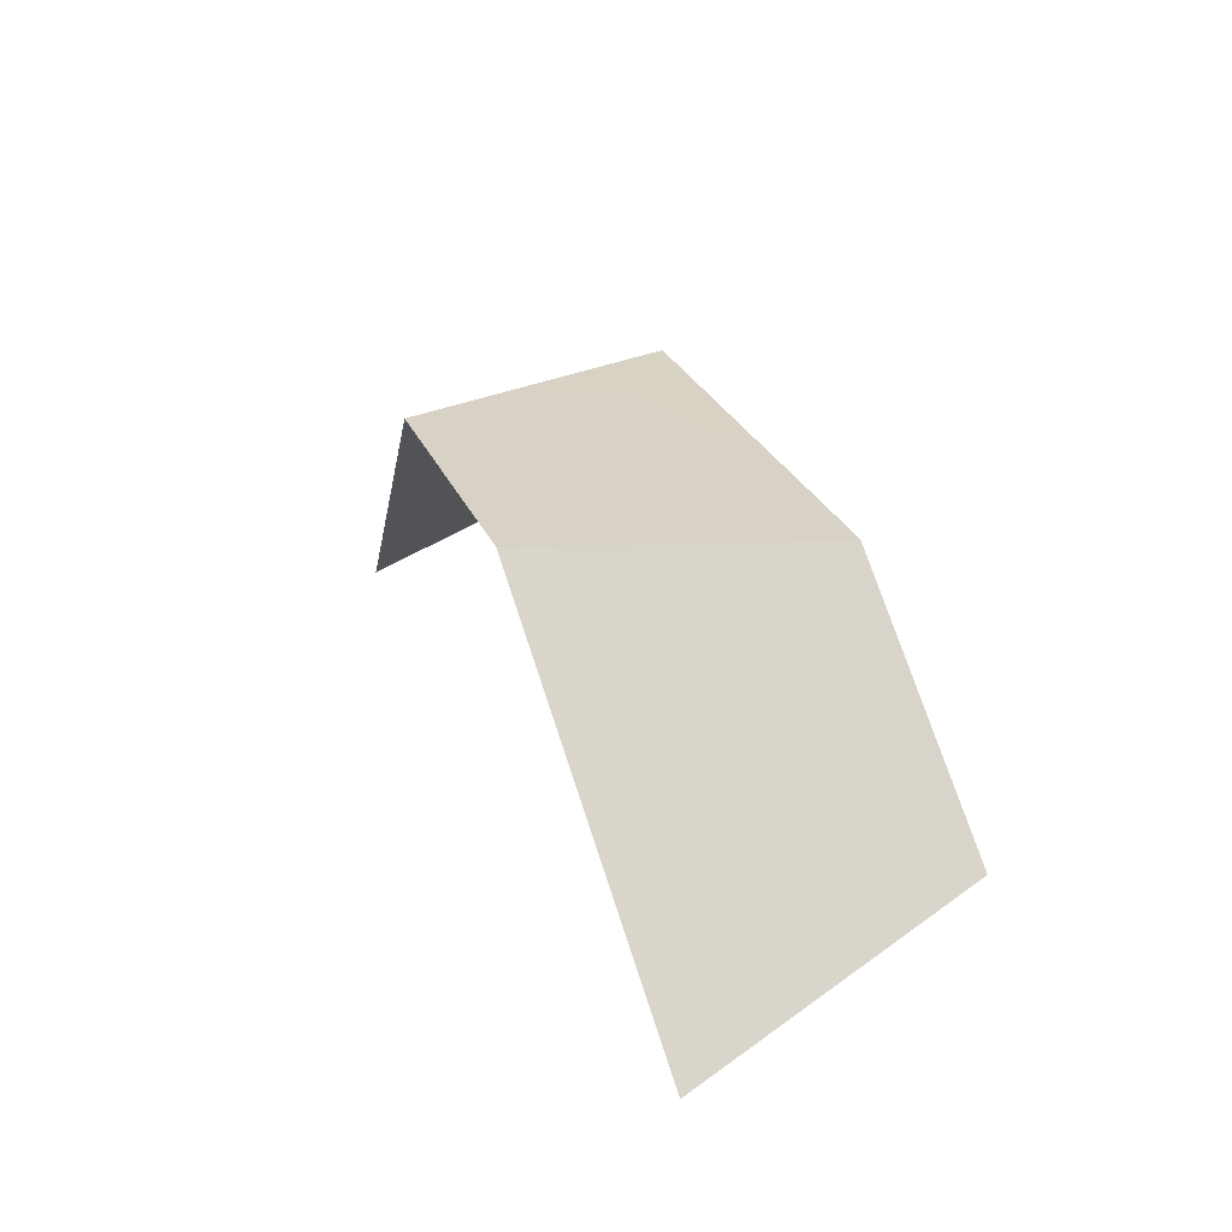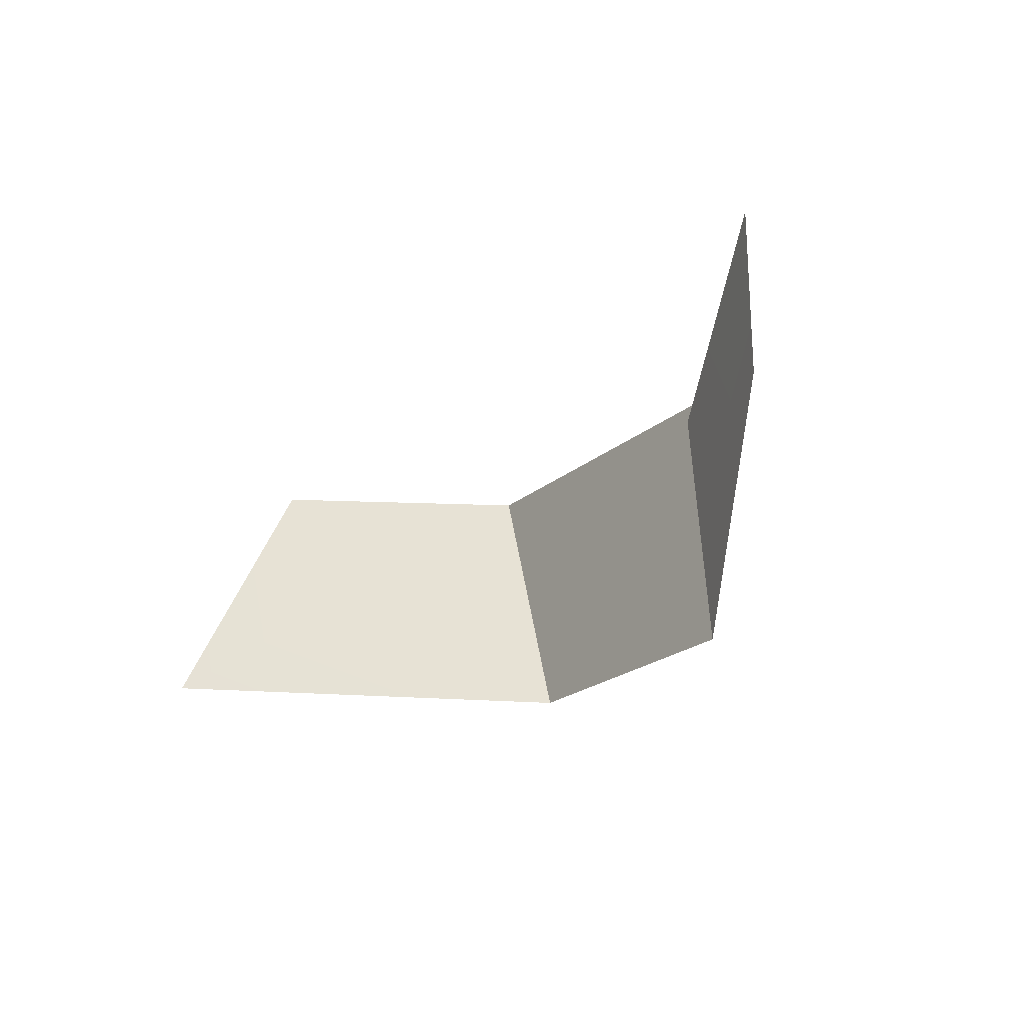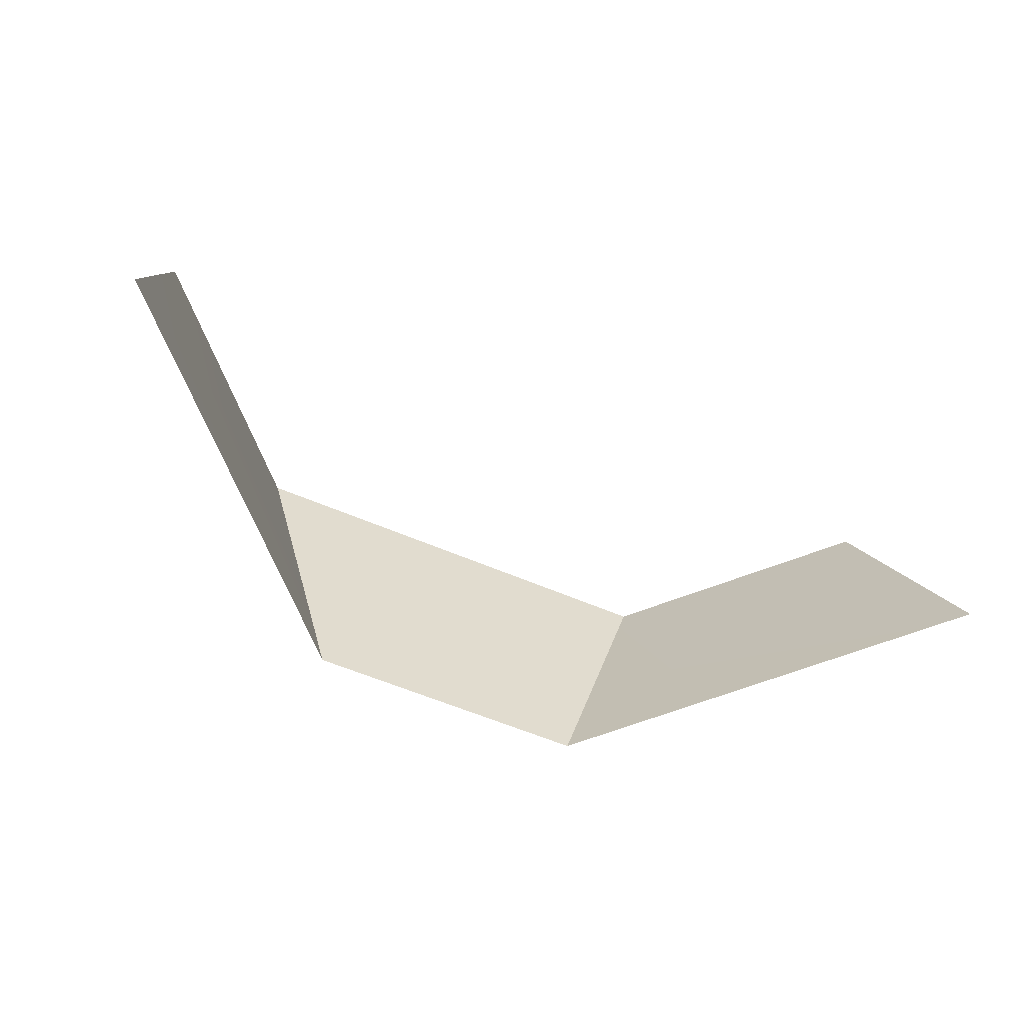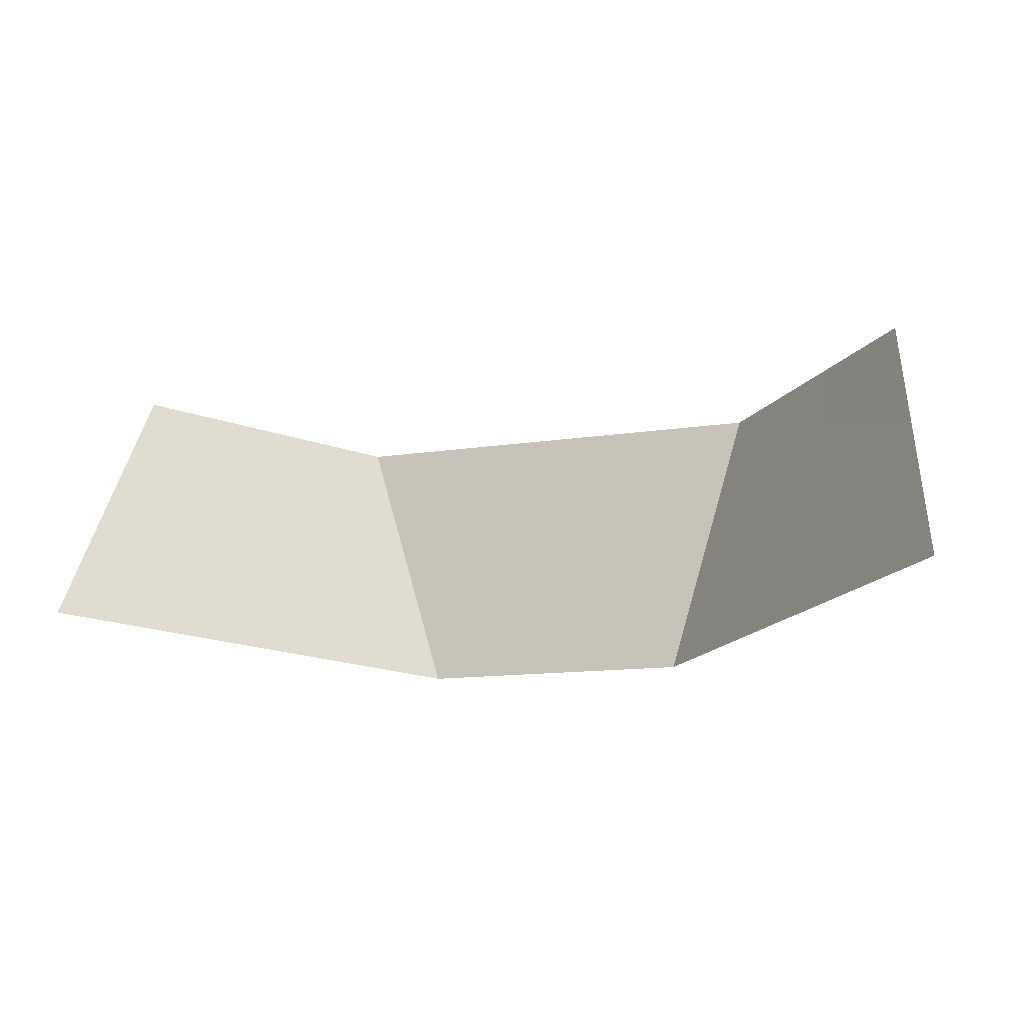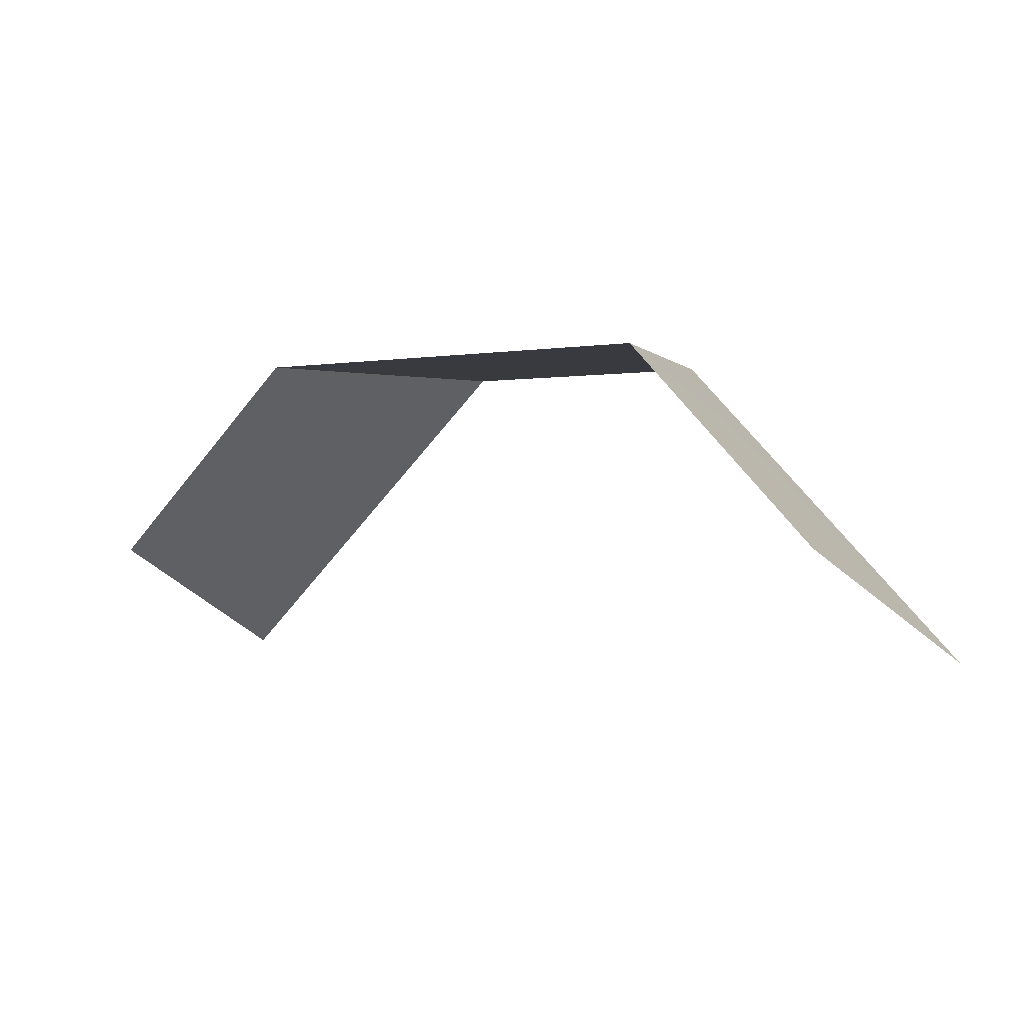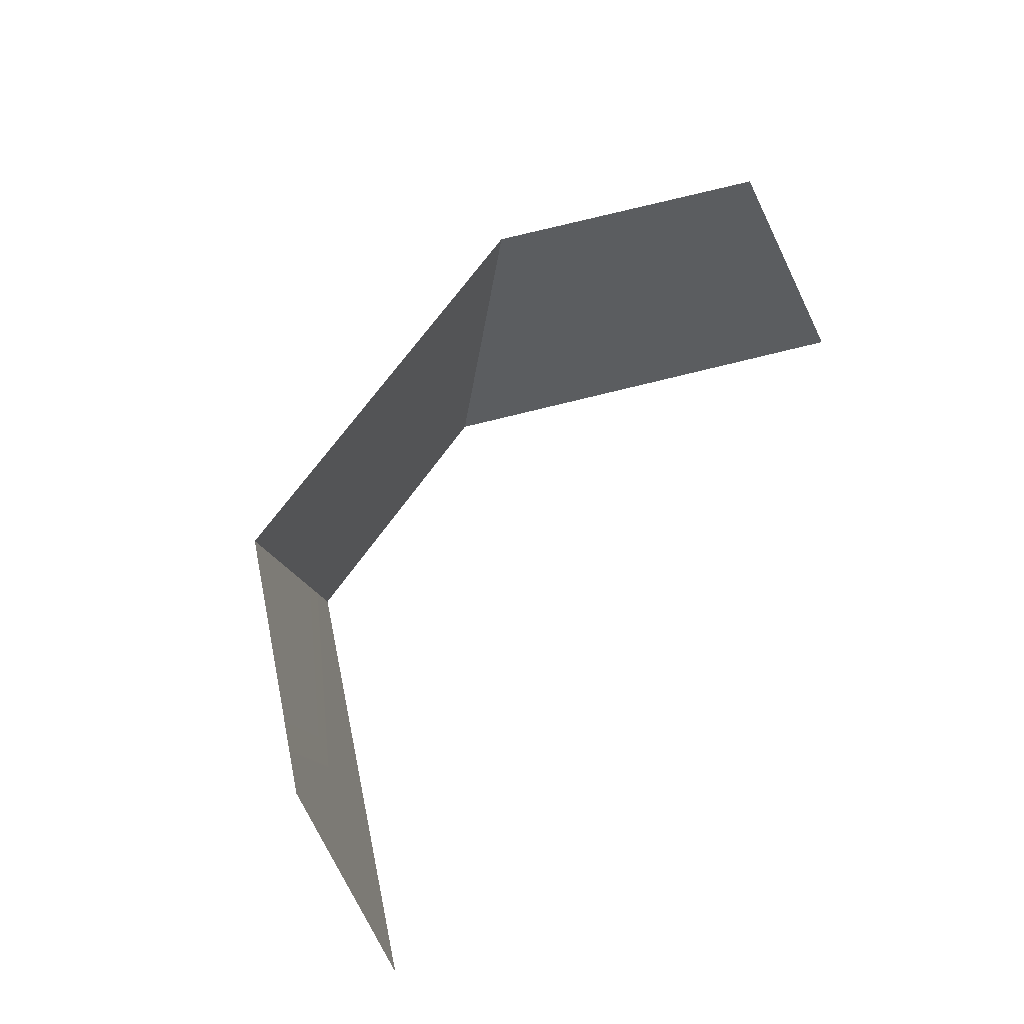
<metadata>
{"format":"obj","ext":"obj","renderer":"f3d","projection":"perspective","resolution":1024,"background":"white","views":[{"elev":27.6,"azim":70.5,"up":"+Z"},{"elev":-23.0,"azim":-125.8,"up":"+Y"},{"elev":-56.4,"azim":155.5,"up":"+Y"},{"elev":-14.3,"azim":-161.4,"up":"+Y"},{"elev":-0.7,"azim":-145.8,"up":"+Z"},{"elev":61.1,"azim":123.2,"up":"+Y"}]}
</metadata>
<code>
o Screens
g Screens
v -0.8014 1.597 16.57
v -1.518 1.682 15.87
v -0.503 0.6059 16.57
v -1.646 0.7385 15.46
v -0.503 0.6059 16.57
v 0.503 0.6096 16.57
v -0.8014 1.597 16.57
v 0.7941 1.598 16.57
v 1.494 1.691 15.85
v 0.7941 1.598 16.57
v 1.621 0.7501 15.44
v 0.503 0.6096 16.57
g Screens
f 3 4 2 1
f 7 8 6 5
f 11 12 10 9

</code>
